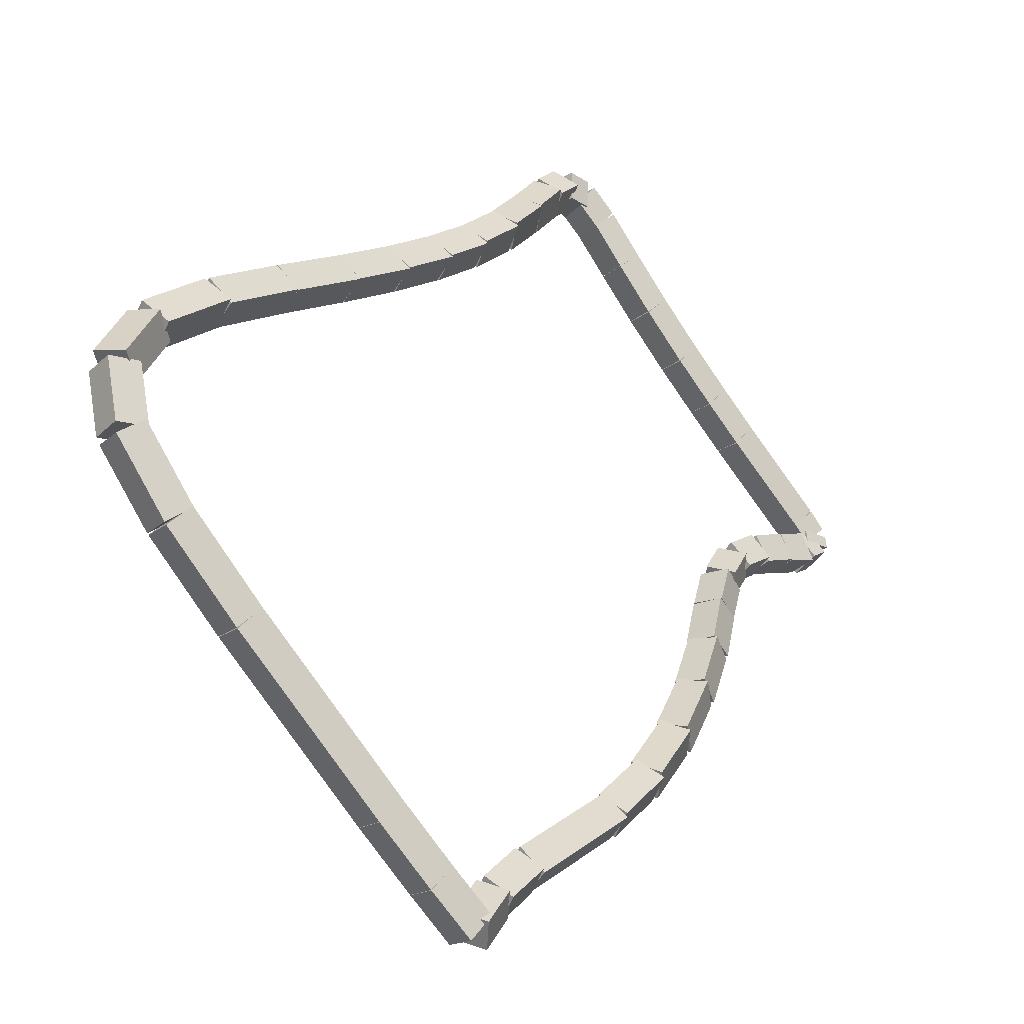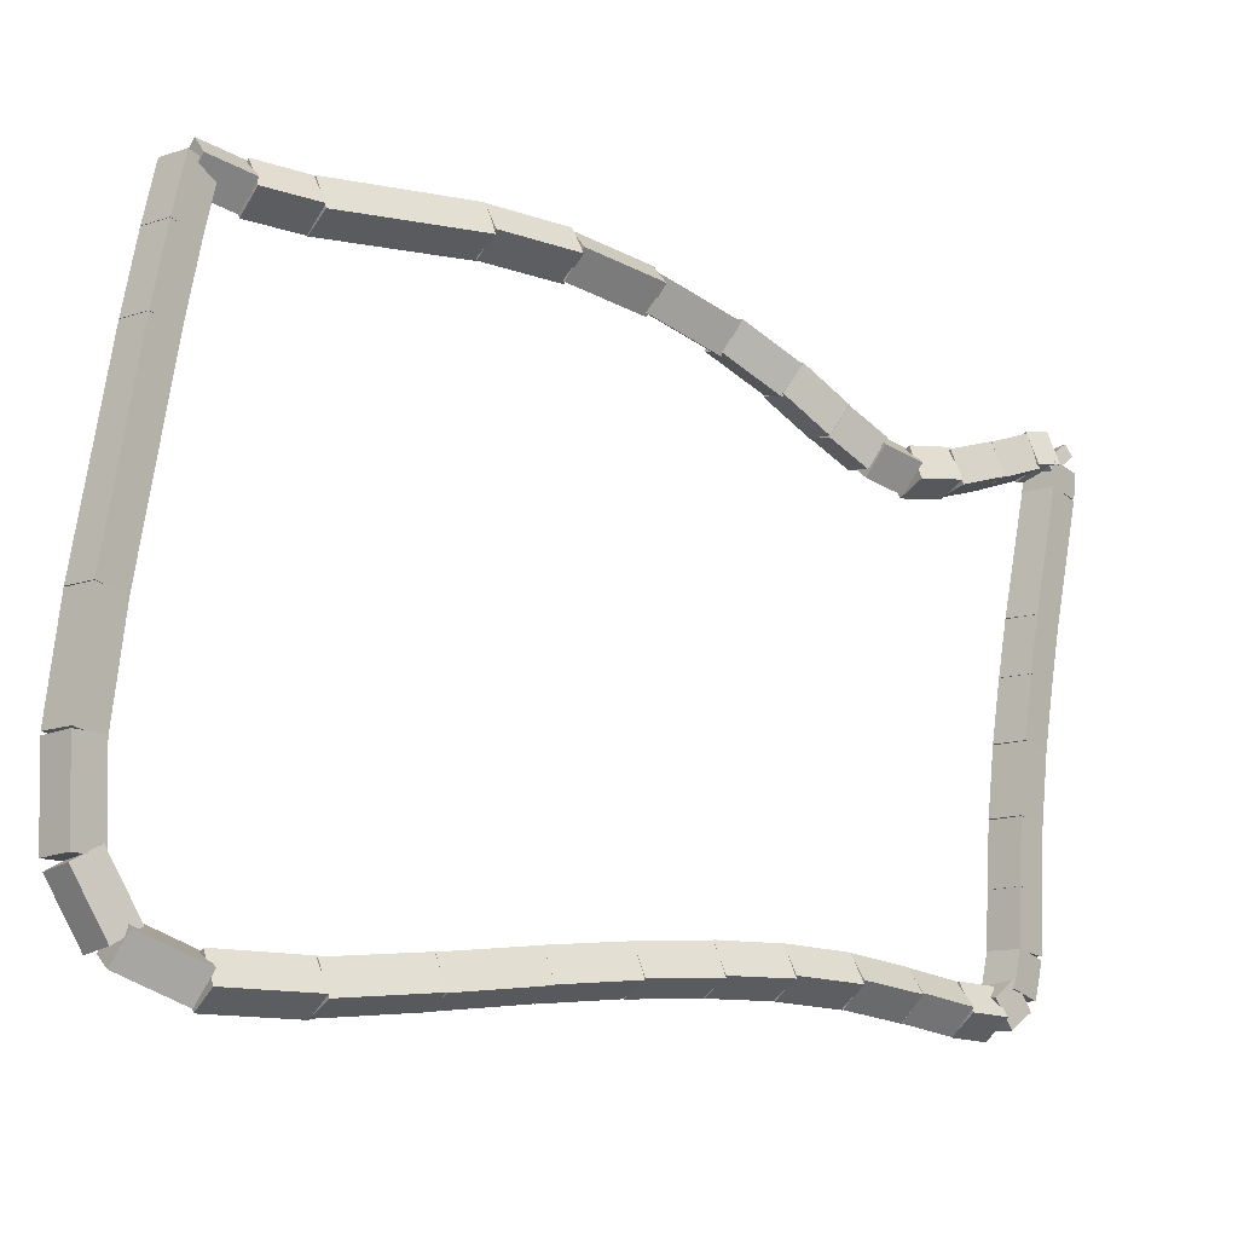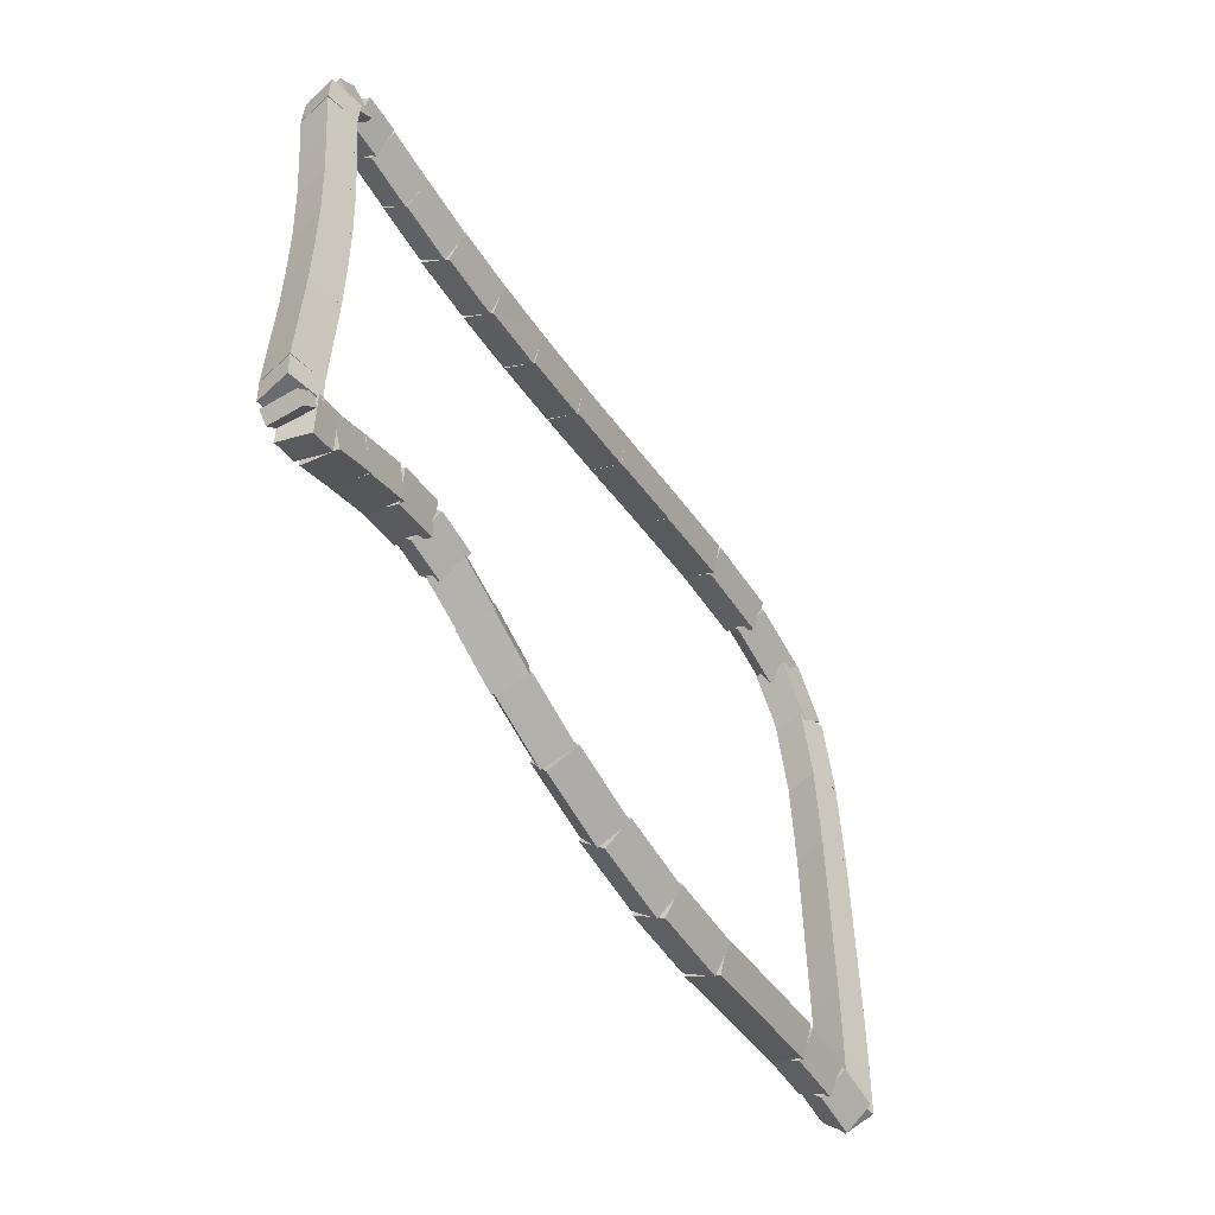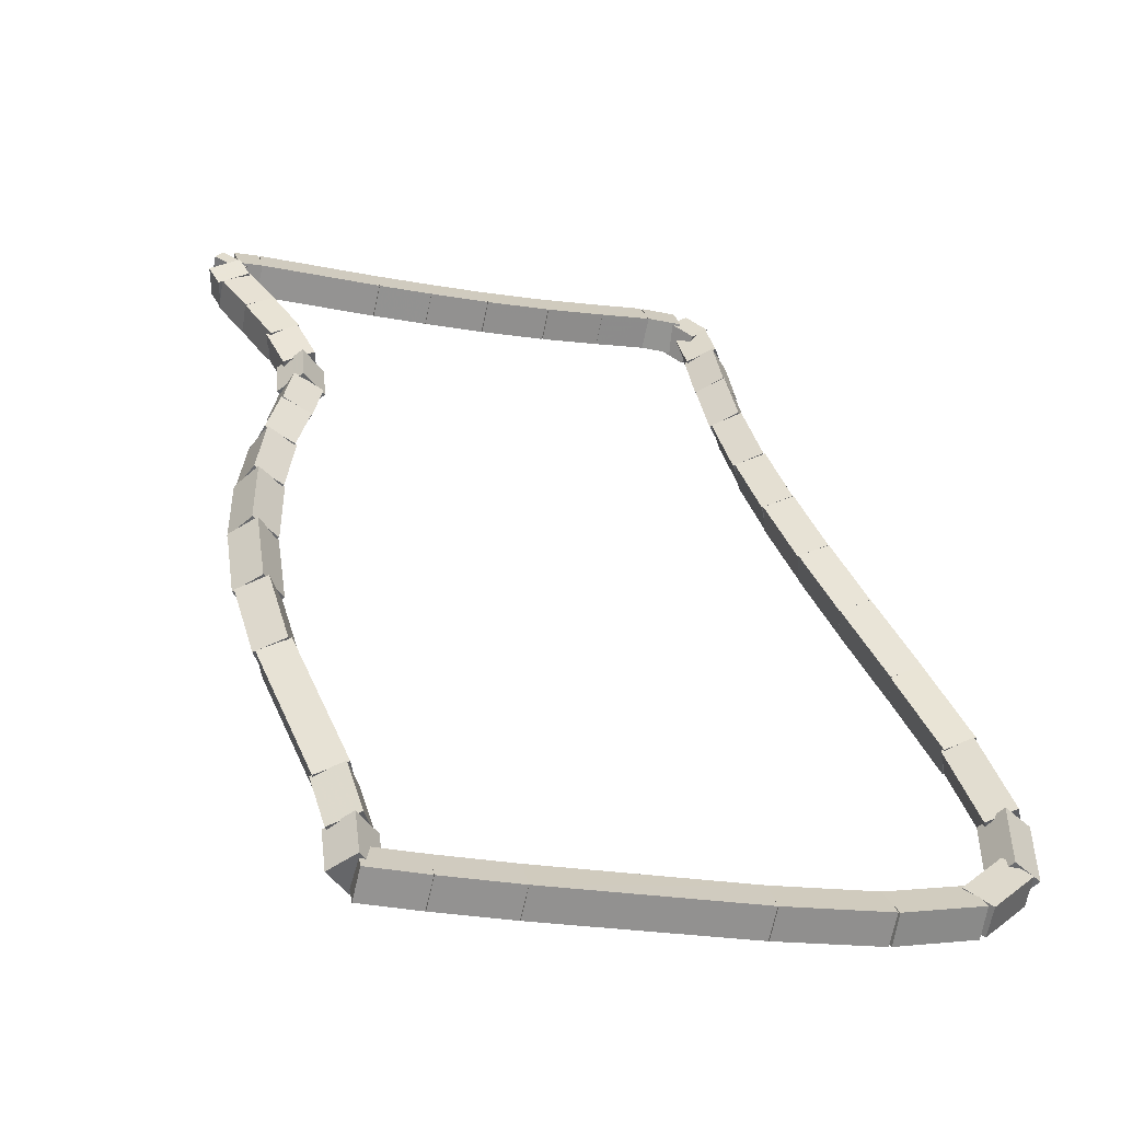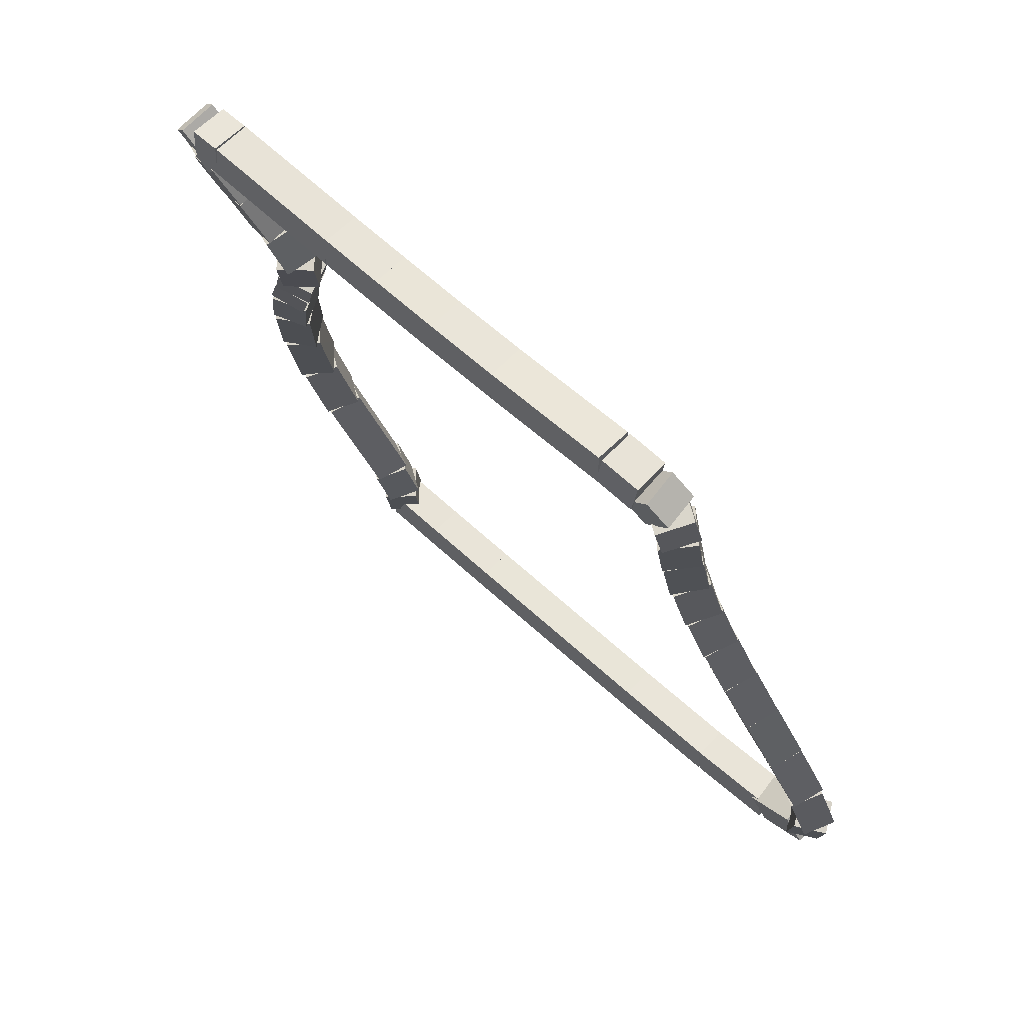
<metadata>
{"format":"obj","ext":"obj","renderer":"f3d","projection":"perspective","resolution":1024,"background":"white","views":[{"elev":-79.2,"azim":89.2,"up":"+Z"},{"elev":-74.5,"azim":-98.8,"up":"+Y"},{"elev":34.7,"azim":-125.8,"up":"+Z"},{"elev":-22.1,"azim":-52.6,"up":"+Z"},{"elev":6.3,"azim":25.3,"up":"+Y"}]}
</metadata>
<code>
g name
v 39.11 21.54 0.02602
v 39 21.37 0.2258
v 38.87 21.22 0.02602
v 38.98 21.38 -0.1737
v 38.71 21.84 0.05018
v 38.6 21.67 0.2499
v 38.47 21.52 0.05018
v 38.58 21.68 -0.1496
f 1 2 3 4
f 6 2 1 5
f 5 1 4 8
f 6 5 8 7
f 8 4 3 7
f 7 3 2 6
g name
v 39.64 21.15 0.009303
v 39.52 20.99 0.2092
v 39.4 20.83 0.009303
v 39.51 21 -0.1906
v 39.11 21.54 0.02602
v 38.99 21.37 0.226
v 38.87 21.22 0.02602
v 38.98 21.38 -0.1739
f 9 10 11 12
f 14 10 9 13
f 13 9 12 16
f 14 13 16 15
f 16 12 11 15
f 15 11 10 14
g name
v 41.1 20.11 4.022e-06
v 40.98 19.95 0.2
v 40.86 19.79 4.023e-06
v 40.98 19.95 -0.2
v 39.63 21.16 0.009303
v 39.52 20.99 0.2093
v 39.4 20.83 0.009303
v 39.52 20.99 -0.1907
f 17 18 19 20
f 22 18 17 21
f 21 17 20 24
f 22 21 24 23
f 24 20 19 23
f 23 19 18 22
g name
v 41.85 19.61 0.03054
v 41.73 19.44 0.2304
v 41.62 19.28 0.03054
v 41.74 19.44 -0.1693
v 41.09 20.12 4.023e-06
v 40.97 19.96 0.1999
v 40.87 19.79 4.025e-06
v 40.99 19.95 -0.1999
f 25 26 27 28
f 30 26 25 29
f 29 25 28 32
f 30 29 32 31
f 32 28 27 31
f 31 27 26 30
g name
v 42.46 19.25 0.1527
v 42.34 19.1 0.3499
v 42.27 18.91 0.1527
v 42.39 19.06 -0.04454
v 41.83 19.61 0.03054
v 41.7 19.46 0.2278
v 41.63 19.27 0.03054
v 41.76 19.42 -0.1667
f 33 34 35 36
f 38 34 33 37
f 37 33 36 40
f 38 37 40 39
f 40 36 35 39
f 39 35 34 38
g name
v 42.85 19.18 0.4581
v 42.7 19.01 0.6242
v 42.77 18.79 0.4581
v 42.92 18.96 0.292
v 42.41 19.28 0.1527
v 42.26 19.1 0.3188
v 42.32 18.89 0.1527
v 42.47 19.06 -0.01337
f 41 42 43 44
f 46 42 41 45
f 45 41 44 48
f 46 45 48 47
f 48 44 43 47
f 47 43 42 46
g name
v 42.94 19.33 0.9662
v 42.92 19.06 1.07
v 43.18 19 0.9662
v 43.2 19.27 0.8622
v 42.69 19.14 0.4581
v 42.67 18.88 0.5622
v 42.93 18.82 0.4581
v 42.95 19.08 0.354
f 49 50 51 52
f 54 50 49 53
f 53 49 52 56
f 54 53 56 55
f 56 52 51 55
f 55 51 50 54
g name
v 42.97 19.61 1.636
v 43.12 19.4 1.74
v 43.36 19.51 1.636
v 43.21 19.73 1.531
v 42.87 19.22 0.9662
v 43.01 19 1.071
v 43.25 19.11 0.9662
v 43.1 19.33 0.8616
f 57 58 59 60
f 62 58 57 61
f 61 57 60 64
f 62 61 64 63
f 64 60 59 63
f 63 59 58 62
g name
v 43.01 20.05 2.34
v 43.2 19.86 2.451
v 43.41 20.01 2.34
v 43.23 20.19 2.229
v 42.97 19.58 1.636
v 43.15 19.4 1.747
v 43.37 19.54 1.636
v 43.18 19.73 1.525
f 65 66 67 68
f 70 66 65 69
f 69 65 68 72
f 70 69 72 71
f 72 68 67 71
f 71 67 66 70
g name
v 43.04 20.5 3.017
v 43.23 20.32 3.129
v 43.44 20.47 3.017
v 43.25 20.65 2.905
v 43.01 20.04 2.34
v 43.2 19.86 2.452
v 43.41 20.01 2.34
v 43.22 20.19 2.228
f 73 74 75 76
f 78 74 73 77
f 77 73 76 80
f 78 77 80 79
f 80 76 75 79
f 79 75 74 78
g name
v 43.08 20.9 3.609
v 43.26 20.71 3.72
v 43.48 20.86 3.609
v 43.29 21.04 3.498
v 43.04 20.5 3.017
v 43.23 20.32 3.128
v 43.44 20.47 3.017
v 43.26 20.65 2.906
f 81 82 83 84
f 86 82 81 85
f 85 81 84 88
f 86 85 88 87
f 88 84 83 87
f 87 83 82 86
g name
v 43.13 21.26 4.163
v 43.31 21.07 4.272
v 43.53 21.2 4.163
v 43.36 21.4 4.055
v 43.08 20.91 3.609
v 43.25 20.71 3.718
v 43.48 20.85 3.609
v 43.3 21.04 3.5
f 89 90 91 92
f 94 90 89 93
f 93 89 92 96
f 94 93 96 95
f 96 92 91 95
f 95 91 90 94
g name
v 43.21 21.58 4.667
v 43.36 21.37 4.773
v 43.6 21.49 4.667
v 43.44 21.7 4.561
v 43.14 21.28 4.163
v 43.29 21.07 4.269
v 43.53 21.19 4.163
v 43.37 21.4 4.057
f 97 98 99 100
f 102 98 97 101
f 101 97 100 104
f 102 101 104 103
f 104 100 99 103
f 103 99 98 102
g name
v 43.32 21.89 5.17
v 43.45 21.66 5.273
v 43.69 21.75 5.17
v 43.56 21.98 5.068
v 43.21 21.61 4.667
v 43.34 21.38 4.77
v 43.59 21.47 4.667
v 43.46 21.7 4.564
f 105 106 107 108
f 110 106 105 109
f 109 105 108 112
f 110 109 112 111
f 112 108 107 111
f 111 107 106 110
g name
v 43.46 22.15 5.623
v 43.55 21.9 5.724
v 43.81 21.95 5.623
v 43.72 22.2 5.523
v 43.33 21.92 5.17
v 43.42 21.67 5.271
v 43.68 21.72 5.17
v 43.59 21.97 5.07
f 113 114 115 116
f 118 114 113 117
f 117 113 116 120
f 118 117 120 119
f 120 116 115 119
f 119 115 114 118
g name
v 43.6 22.35 6.024
v 43.67 22.1 6.124
v 43.93 22.13 6.024
v 43.86 22.39 5.924
v 43.47 22.16 5.623
v 43.54 21.9 5.724
v 43.8 21.94 5.623
v 43.73 22.19 5.523
f 121 122 123 124
f 126 122 121 125
f 125 121 124 128
f 126 125 128 127
f 128 124 123 127
f 127 123 122 126
g name
v 43.64 22.47 6.299
v 43.76 22.24 6.402
v 44.01 22.32 6.299
v 43.88 22.56 6.197
v 43.58 22.32 6.024
v 43.7 22.08 6.126
v 43.95 22.17 6.024
v 43.83 22.4 5.922
f 129 130 131 132
f 134 130 129 133
f 133 129 132 136
f 134 133 136 135
f 136 132 131 135
f 135 131 130 134
g name
v 43.55 22.46 6.439
v 43.79 22.46 6.601
v 43.9 22.66 6.439
v 43.67 22.66 6.278
v 43.65 22.3 6.299
v 43.88 22.29 6.461
v 44 22.5 6.299
v 43.76 22.5 6.138
f 137 138 139 140
f 142 138 137 141
f 141 137 140 144
f 142 141 144 143
f 144 140 139 143
f 143 139 138 142
g name
v 43.36 22.59 6.457
v 43.49 22.74 6.657
v 43.6 22.91 6.457
v 43.47 22.76 6.258
v 43.61 22.4 6.439
v 43.74 22.56 6.639
v 43.85 22.72 6.439
v 43.72 22.57 6.24
f 145 146 147 148
f 150 146 145 149
f 149 145 148 152
f 150 149 152 151
f 152 148 147 151
f 151 147 146 150
g name
v 42.99 22.83 6.416
v 43.08 23 6.615
v 43.2 23.16 6.416
v 43.11 22.99 6.217
v 43.37 22.58 6.457
v 43.47 22.76 6.656
v 43.59 22.92 6.457
v 43.5 22.74 6.258
f 153 154 155 156
f 158 154 153 157
f 157 153 156 160
f 158 157 160 159
f 160 156 155 159
f 159 155 154 158
g name
v 42.55 23.11 6.377
v 42.65 23.28 6.576
v 42.77 23.44 6.377
v 42.67 23.27 6.177
v 42.98 22.83 6.416
v 43.08 23 6.615
v 43.2 23.16 6.416
v 43.11 22.99 6.217
f 161 162 163 164
f 166 162 161 165
f 165 161 164 168
f 166 165 168 167
f 168 164 163 167
f 167 163 162 166
g name
v 42.08 23.42 6.357
v 42.19 23.59 6.557
v 42.3 23.76 6.357
v 42.2 23.59 6.157
v 42.55 23.11 6.377
v 42.65 23.28 6.577
v 42.77 23.44 6.377
v 42.66 23.27 6.177
f 169 170 171 172
f 174 170 169 173
f 173 169 172 176
f 174 173 176 175
f 176 172 171 175
f 175 171 170 174
g name
v 41.65 23.73 6.359
v 41.77 23.89 6.559
v 41.89 24.05 6.359
v 41.77 23.89 6.159
v 42.08 23.43 6.357
v 42.19 23.59 6.557
v 42.31 23.75 6.357
v 42.19 23.59 6.157
f 177 178 179 180
f 182 178 177 181
f 181 177 180 184
f 182 181 184 183
f 184 180 179 183
f 183 179 178 182
g name
v 41.27 24 6.368
v 41.39 24.16 6.568
v 41.51 24.33 6.368
v 41.39 24.17 6.168
v 41.65 23.73 6.359
v 41.77 23.89 6.559
v 41.89 24.05 6.359
v 41.77 23.89 6.159
f 185 186 187 188
f 190 186 185 189
f 189 185 188 192
f 190 189 192 191
f 192 188 187 191
f 191 187 186 190
g name
v 40.43 24.63 6.414
v 40.56 24.79 6.614
v 40.67 24.95 6.414
v 40.54 24.8 6.214
v 41.27 24 6.368
v 41.4 24.16 6.568
v 41.51 24.32 6.368
v 41.38 24.17 6.168
f 193 194 195 196
f 198 194 193 197
f 197 193 196 200
f 198 197 200 199
f 200 196 195 199
f 199 195 194 198
g name
v 40.26 24.75 6.408
v 40.37 24.92 6.608
v 40.48 25.08 6.408
v 40.38 24.91 6.208
v 40.44 24.63 6.414
v 40.54 24.8 6.614
v 40.66 24.96 6.414
v 40.55 24.79 6.214
f 201 202 203 204
f 206 202 201 205
f 205 201 204 208
f 206 205 208 207
f 208 204 203 207
f 207 203 202 206
g name
v 40.26 24.72 6.335
v 40.16 24.94 6.49
v 40.31 25.12 6.335
v 40.41 24.91 6.181
v 40.35 24.71 6.408
v 40.25 24.93 6.563
v 40.4 25.11 6.408
v 40.5 24.9 6.253
f 209 210 211 212
f 214 210 209 213
f 213 209 212 216
f 214 213 216 215
f 216 212 211 215
f 215 211 210 214
g name
v 40.48 24.8 6.157
v 40.28 24.64 6.272
v 40.08 24.8 6.157
v 40.29 24.96 6.043
v 40.48 24.92 6.335
v 40.28 24.76 6.45
v 40.08 24.93 6.335
v 40.29 25.09 6.221
f 217 218 219 220
f 222 218 217 221
f 221 217 220 224
f 222 221 224 223
f 224 220 219 223
f 223 219 218 222
g name
v 40.53 24.6 5.872
v 40.37 24.41 6.002
v 40.14 24.51 5.872
v 40.3 24.71 5.741
v 40.48 24.84 6.157
v 40.32 24.65 6.288
v 40.09 24.75 6.157
v 40.25 24.95 6.027
f 225 226 227 228
f 230 226 225 229
f 229 225 228 232
f 230 229 232 231
f 232 228 227 231
f 231 227 226 230
g name
v 40.58 24.33 5.542
v 40.41 24.14 5.669
v 40.19 24.25 5.542
v 40.36 24.44 5.414
v 40.53 24.59 5.872
v 40.36 24.41 5.999
v 40.14 24.52 5.872
v 40.31 24.71 5.744
f 233 234 235 236
f 238 234 233 237
f 237 233 236 240
f 238 237 240 239
f 240 236 235 239
f 239 235 234 238
g name
v 40.57 24.06 5.214
v 40.37 23.9 5.327
v 40.17 24.08 5.214
v 40.38 24.23 5.101
v 40.59 24.28 5.542
v 40.38 24.12 5.654
v 40.19 24.3 5.542
v 40.4 24.45 5.429
f 241 242 243 244
f 246 242 241 245
f 245 241 244 248
f 246 245 248 247
f 248 244 243 247
f 247 243 242 246
g name
v 40.4 23.8 4.91
v 40.14 23.81 5.011
v 40.11 24.07 4.91
v 40.37 24.06 4.809
v 40.52 23.93 5.214
v 40.26 23.94 5.315
v 40.23 24.2 5.214
v 40.49 24.19 5.113
f 249 250 251 252
f 254 250 249 253
f 253 249 252 256
f 254 253 256 255
f 256 252 251 255
f 255 251 250 254
g name
v 40.12 23.67 4.587
v 39.89 23.79 4.7
v 39.97 24.04 4.587
v 40.2 23.91 4.473
v 40.33 23.75 4.91
v 40.1 23.88 5.024
v 40.18 24.12 4.91
v 40.41 24 4.796
f 257 258 259 260
f 262 258 257 261
f 261 257 260 264
f 262 261 264 263
f 264 260 259 263
f 263 259 258 262
g name
v 39.84 23.58 4.198
v 39.62 23.72 4.315
v 39.72 23.96 4.198
v 39.93 23.82 4.08
v 40.11 23.66 4.587
v 39.89 23.81 4.704
v 39.99 24.05 4.587
v 40.2 23.9 4.469
f 265 266 267 268
f 270 266 265 269
f 269 265 268 272
f 270 269 272 271
f 272 268 267 271
f 271 267 266 270
g name
v 39.59 23.45 3.712
v 39.35 23.55 3.821
v 39.41 23.8 3.712
v 39.65 23.7 3.603
v 39.87 23.59 4.198
v 39.63 23.69 4.307
v 39.69 23.95 4.198
v 39.93 23.85 4.089
f 273 274 275 276
f 278 274 273 277
f 277 273 276 280
f 278 277 280 279
f 280 276 275 279
f 279 275 274 278
g name
v 39.36 23.25 3.14
v 39.1 23.3 3.243
v 39.11 23.56 3.14
v 39.37 23.52 3.038
v 39.63 23.47 3.712
v 39.37 23.51 3.814
v 39.37 23.78 3.712
v 39.63 23.73 3.609
f 281 282 283 284
f 286 282 281 285
f 285 281 284 288
f 286 285 288 287
f 288 284 283 287
f 287 283 282 286
g name
v 39.19 23 2.534
v 38.93 22.98 2.634
v 38.87 23.24 2.534
v 39.13 23.26 2.434
v 39.4 23.29 3.14
v 39.13 23.27 3.24
v 39.07 23.52 3.14
v 39.34 23.55 3.04
f 289 290 291 292
f 294 290 289 293
f 293 289 292 296
f 294 293 296 295
f 296 292 291 295
f 295 291 290 294
g name
v 39.09 22.71 1.925
v 38.84 22.62 2.027
v 38.72 22.85 1.925
v 38.96 22.94 1.822
v 39.22 23.05 2.534
v 38.97 22.96 2.637
v 38.84 23.19 2.534
v 39.09 23.28 2.431
f 297 298 299 300
f 302 298 297 301
f 301 297 300 304
f 302 301 304 303
f 304 300 299 303
f 303 299 298 302
g name
v 38.99 22.05 0.8249
v 38.77 21.91 0.9334
v 38.6 22.11 0.8249
v 38.82 22.24 0.7164
v 39.1 22.75 1.925
v 38.88 22.61 2.033
v 38.71 22.81 1.925
v 38.93 22.95 1.816
f 305 306 307 308
f 310 306 305 309
f 309 305 308 312
f 310 309 312 311
f 312 308 307 311
f 311 307 306 310
g name
v 38.9 21.77 0.3991
v 38.66 21.67 0.5021
v 38.52 21.9 0.3991
v 38.77 22 0.2961
v 38.99 22.01 0.8249
v 38.74 21.92 0.9279
v 38.61 22.14 0.8249
v 38.85 22.24 0.7219
f 313 314 315 316
f 318 314 313 317
f 317 313 316 320
f 318 317 320 319
f 320 316 315 319
f 319 315 314 318
g name
v 38.74 21.55 0.05018
v 38.48 21.54 0.1503
v 38.43 21.8 0.05018
v 38.7 21.81 -0.04993
v 38.87 21.71 0.3991
v 38.61 21.7 0.4992
v 38.56 21.96 0.3991
v 38.82 21.97 0.299
f 321 322 323 324
f 326 322 321 325
f 325 321 324 328
f 326 325 328 327
f 328 324 323 327
f 327 323 322 326

</code>
